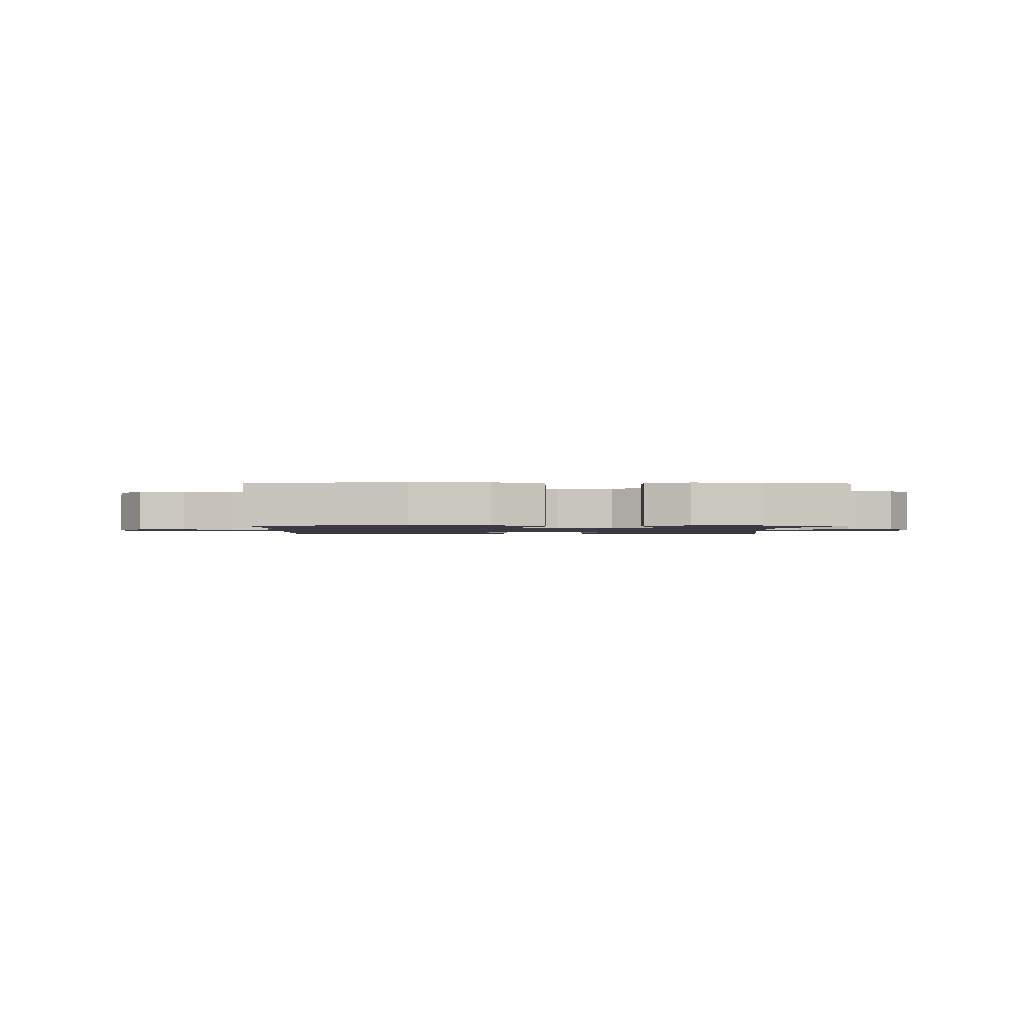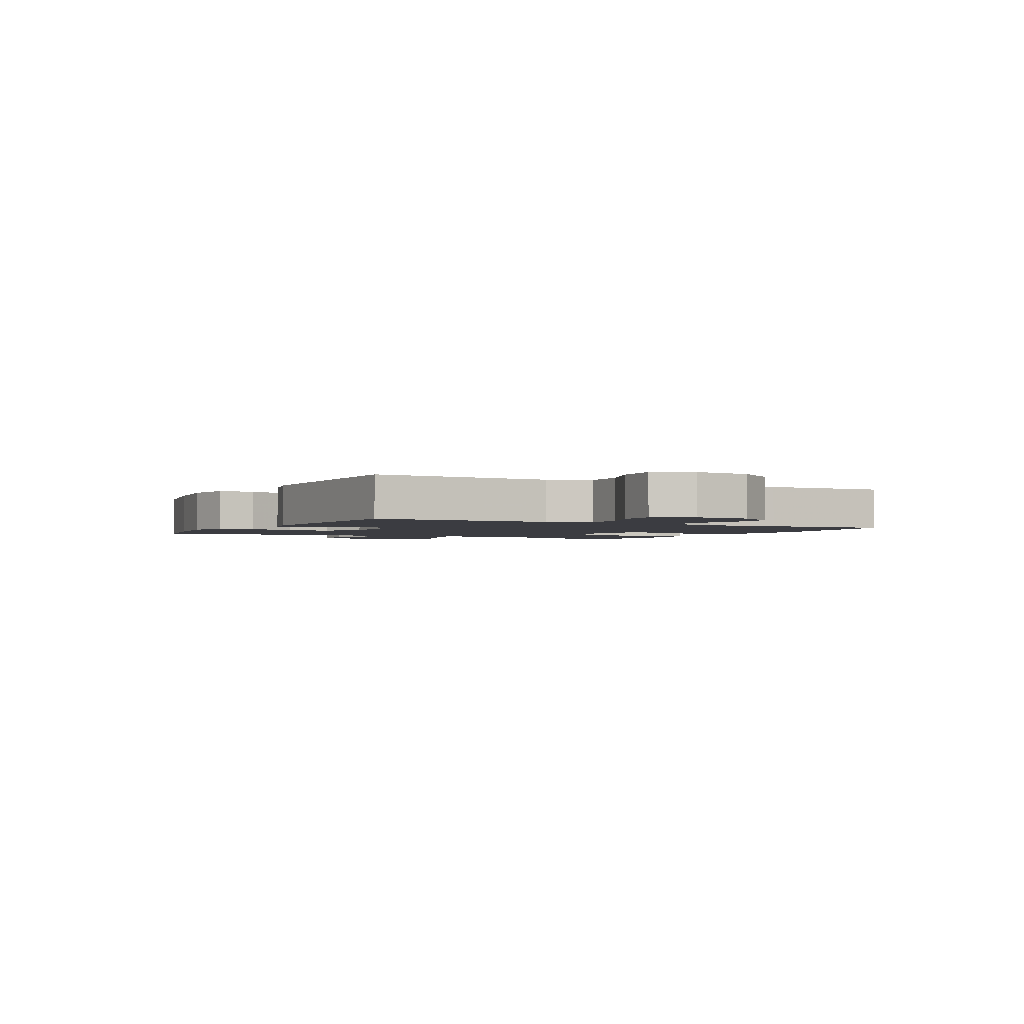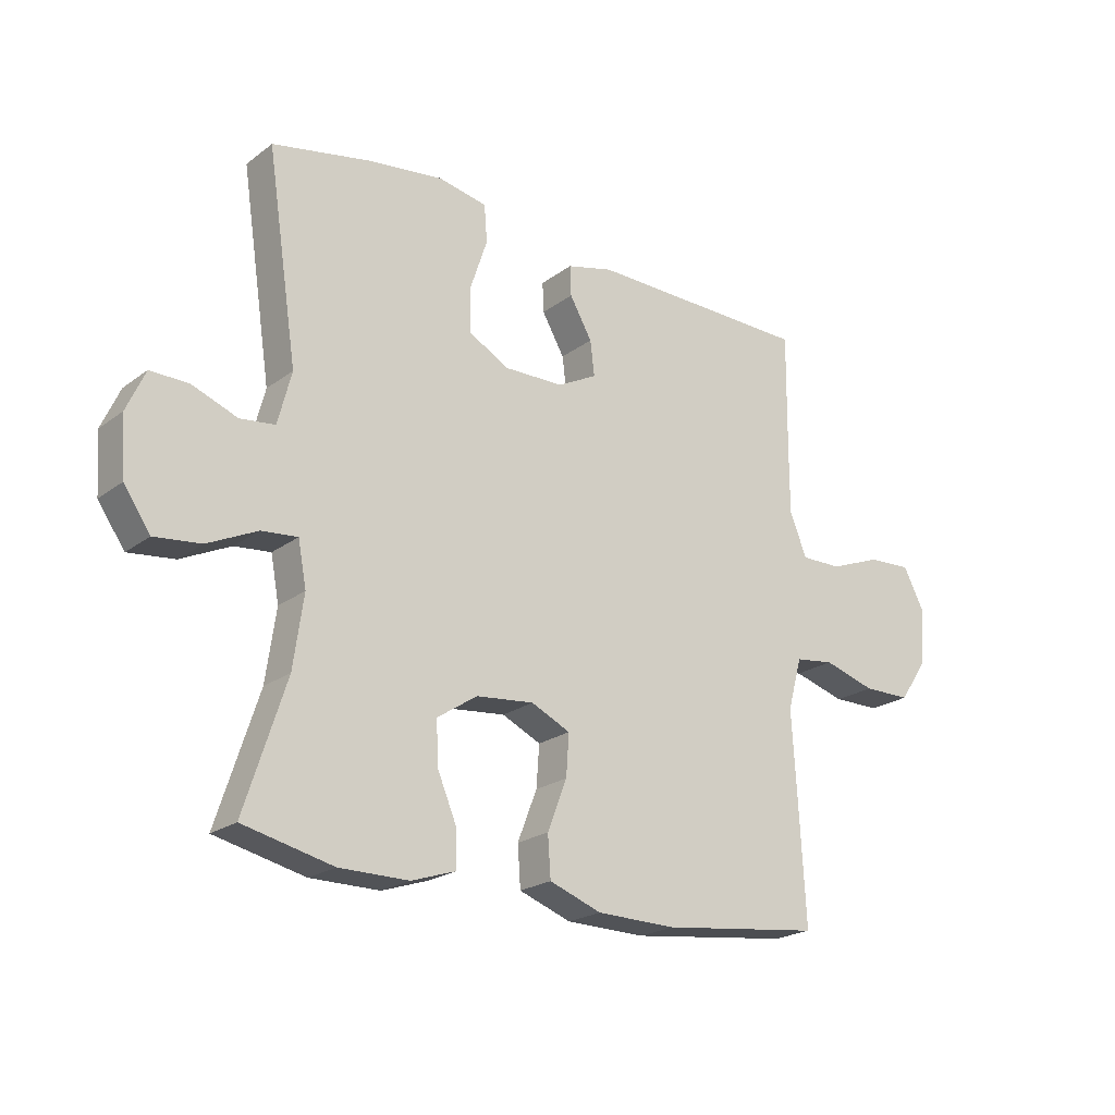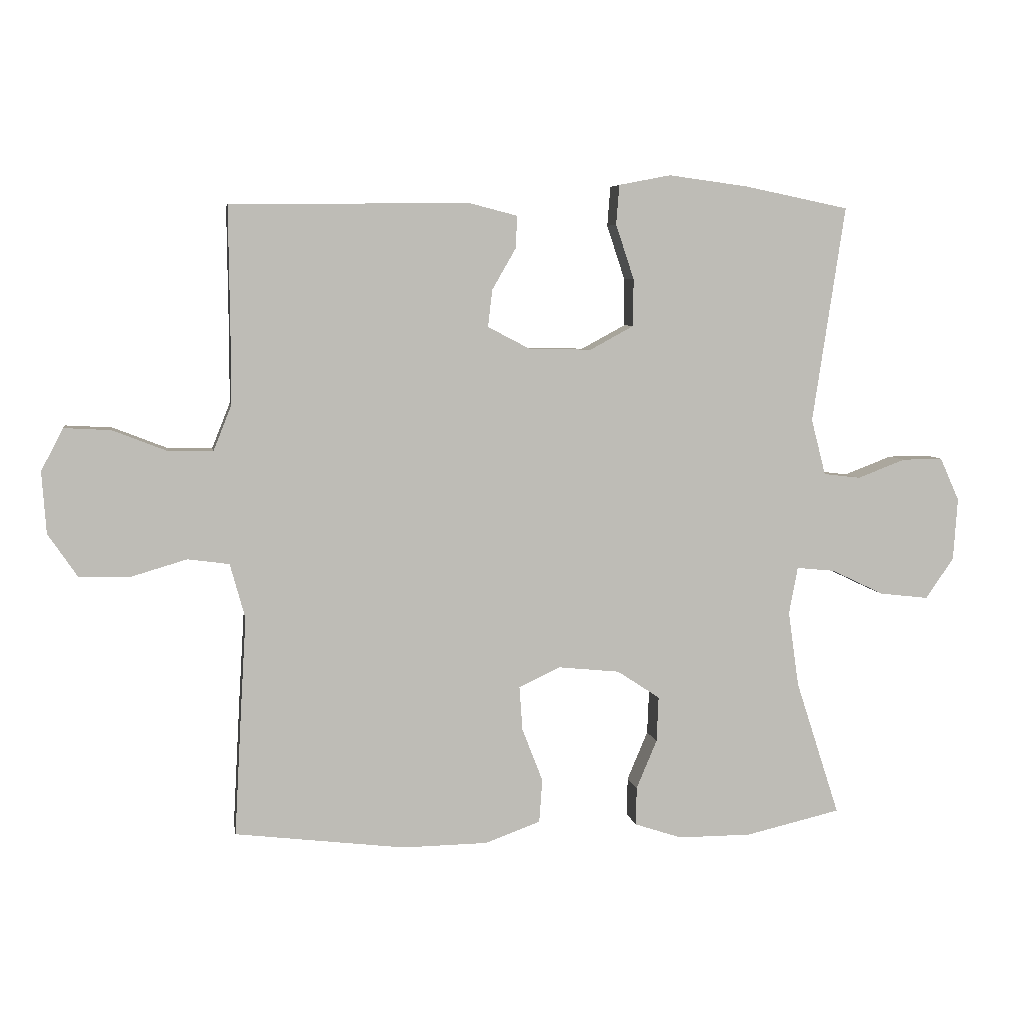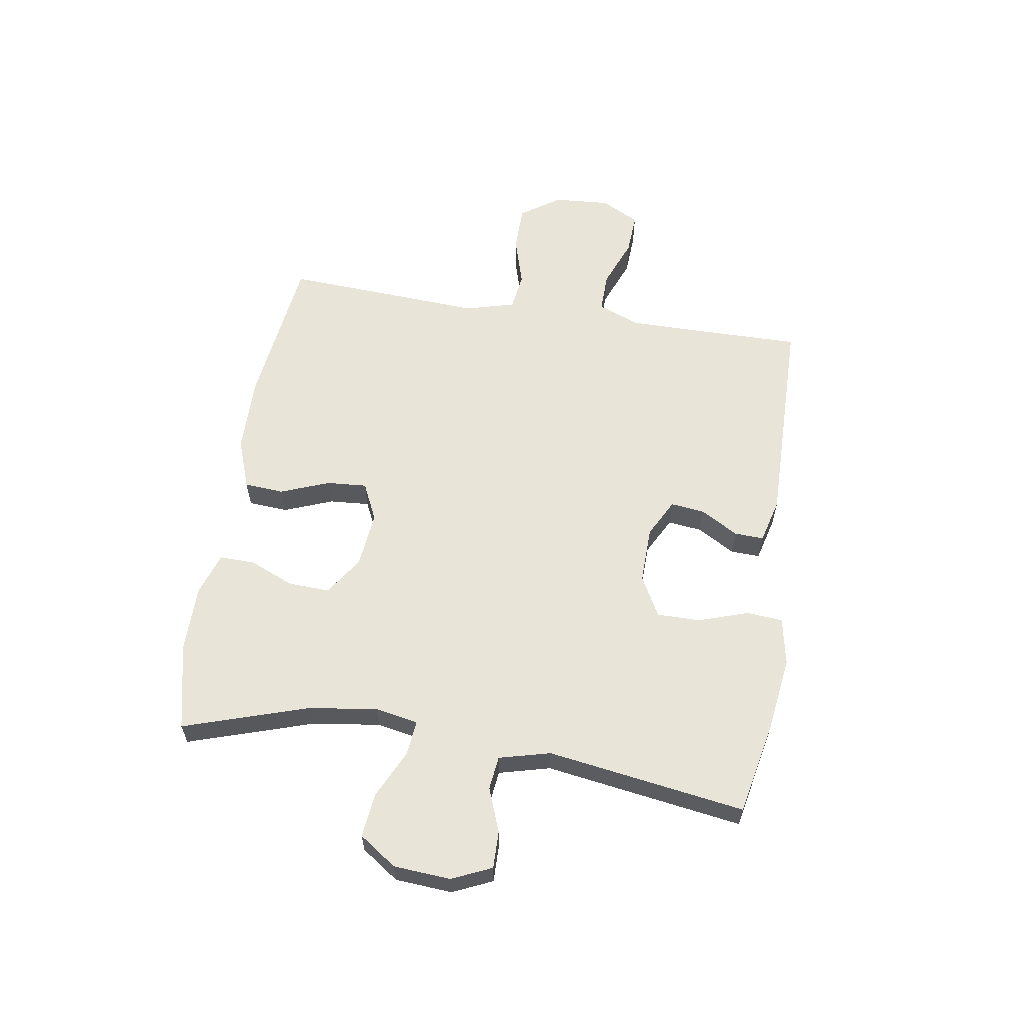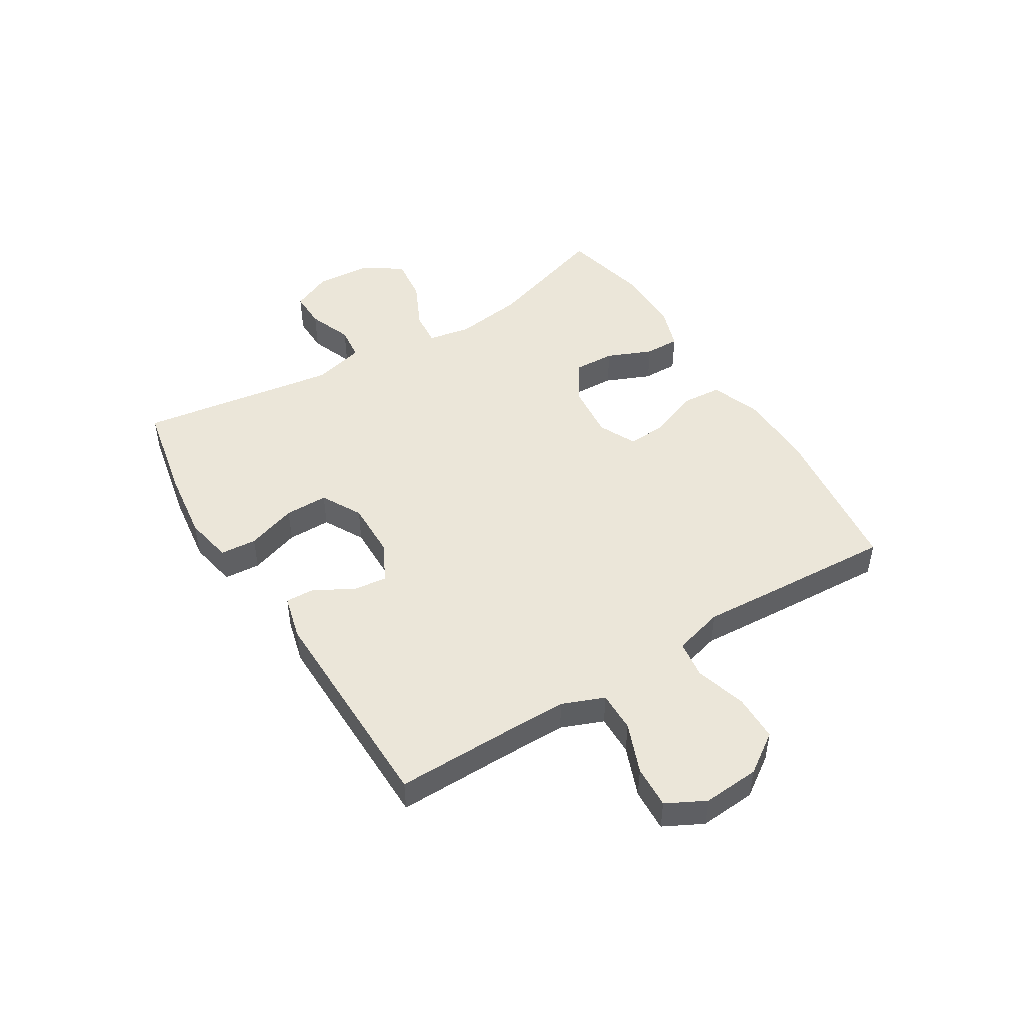
<metadata>
{"format":"obj","ext":"obj","renderer":"f3d","projection":"perspective","resolution":1024,"background":"white","views":[{"elev":-1.4,"azim":178.4,"up":"+Y"},{"elev":-2.2,"azim":61.6,"up":"+Y"},{"elev":-21.7,"azim":-38.0,"up":"+Z"},{"elev":5.7,"azim":170.7,"up":"+Z"},{"elev":60.1,"azim":-81.0,"up":"+Y"},{"elev":47.8,"azim":58.3,"up":"+Y"}]}
</metadata>
<code>
v 0.5 0.07 -0.5
v 0.229 0.07 -0.533
v 0.094 0.07 -0.531
v 0.006 0.07 -0.499
v 0.001 0.07 -0.43
v 0.034 0.07 -0.345
v 0.039 0.07 -0.275
v -0.027 0.07 -0.244
v -0.125 0.07 -0.254
v -0.193 0.07 -0.299
v -0.19 0.07 -0.371
v -0.157 0.07 -0.449
v -0.156 0.07 -0.51
v -0.231 0.07 -0.535
v -0.348 0.07 -0.535
v -0.5 0.07 -0.5
v -0.43 0.07 -0.284
v -0.413 0.07 -0.164
v -0.427 0.07 -0.089
v -0.488 0.07 -0.095
v -0.572 0.07 -0.135
v -0.65 0.07 -0.144
v -0.695 0.07 -0.079
v -0.702 0.07 0.02
v -0.671 0.07 0.089
v -0.606 0.07 0.088
v -0.53 0.07 0.059
v -0.471 0.07 0.066
v -0.448 0.07 0.155
v -0.5 0.07 0.5
v -0.334 0.07 0.534
v -0.206 0.07 0.551
v -0.123 0.07 0.535
v -0.118 0.07 0.472
v -0.147 0.07 0.385
v -0.147 0.07 0.31
v -0.077 0.07 0.272
v 0.023 0.07 0.274
v 0.09 0.07 0.309
v 0.083 0.07 0.368
v 0.045 0.07 0.434
v 0.043 0.07 0.485
v 0.121 0.07 0.505
v 0.5 0.07 0.5
v 0.498 0.07 0.305
v 0.498 0.07 0.188
v 0.527 0.07 0.115
v 0.597 0.07 0.116
v 0.684 0.07 0.15
v 0.758 0.07 0.154
v 0.793 0.07 0.087
v 0.786 0.07 -0.011
v 0.739 0.07 -0.08
v 0.658 0.07 -0.081
v 0.57 0.07 -0.055
v 0.504 0.07 -0.064
v 0.48 0.07 -0.151
v 0.488 0.07 -0.282
v 0.5 0 -0.5
v 0.229 0 -0.533
v 0.094 0 -0.531
v 0.006 0 -0.499
v 0.001 0 -0.43
v 0.034 0 -0.345
v 0.039 0 -0.275
v -0.027 0 -0.244
v -0.125 0 -0.254
v -0.193 0 -0.299
v -0.19 0 -0.371
v -0.157 0 -0.449
v -0.156 0 -0.51
v -0.231 0 -0.535
v -0.348 0 -0.535
v -0.5 0 -0.5
v -0.43 0 -0.284
v -0.413 0 -0.164
v -0.427 0 -0.089
v -0.488 0 -0.095
v -0.572 0 -0.135
v -0.65 0 -0.144
v -0.695 0 -0.079
v -0.702 0 0.02
v -0.671 0 0.089
v -0.606 0 0.088
v -0.53 0 0.059
v -0.471 0 0.066
v -0.448 0 0.155
v -0.5 0 0.5
v -0.334 0 0.534
v -0.206 0 0.551
v -0.123 0 0.535
v -0.118 0 0.472
v -0.147 0 0.385
v -0.147 0 0.31
v -0.077 0 0.272
v 0.023 0 0.274
v 0.09 0 0.309
v 0.083 0 0.368
v 0.045 0 0.434
v 0.043 0 0.485
v 0.121 0 0.505
v 0.5 0 0.5
v 0.498 0 0.305
v 0.498 0 0.188
v 0.527 0 0.115
v 0.597 0 0.116
v 0.684 0 0.15
v 0.758 0 0.154
v 0.793 0 0.087
v 0.786 0 -0.011
v 0.739 0 -0.08
v 0.658 0 -0.081
v 0.57 0 -0.055
v 0.504 0 -0.064
v 0.48 0 -0.151
v 0.488 0 -0.282
f 4 5 6
f 3 4 6
f 2 3 6
f 1 2 6
f 58 1 6
f 57 58 6
f 56 57 6 7
f 53 54 55
f 52 53 55
f 51 52 55
f 50 51 55
f 49 50 55
f 48 49 55
f 47 48 55 56
f 56 7 8
f 47 56 8
f 46 47 8
f 43 44 45
f 42 43 45
f 41 42 45
f 40 41 45
f 39 40 45 46
f 46 8 9
f 39 46 9
f 38 39 9
f 33 34 35
f 32 33 35
f 31 32 35
f 30 31 35
f 29 30 35
f 28 29 35 36
f 25 26 27
f 24 25 27
f 23 24 27
f 22 23 27
f 21 22 27
f 20 21 27
f 19 20 27 28
f 15 16 17
f 14 15 17
f 13 14 17
f 12 13 17
f 11 12 17
f 10 11 17 18
f 10 18 19
f 9 10 19
f 38 9 19
f 37 38 19
f 19 28 36 37
f 64 63 62
f 64 62 61
f 64 61 60
f 64 60 59
f 64 59 116
f 64 116 115
f 65 64 115 114
f 113 112 111
f 113 111 110
f 113 110 109
f 113 109 108
f 113 108 107
f 113 107 106
f 114 113 106 105
f 66 65 114
f 66 114 105
f 66 105 104
f 103 102 101
f 103 101 100
f 103 100 99
f 103 99 98
f 104 103 98 97
f 67 66 104
f 67 104 97
f 67 97 96
f 93 92 91
f 93 91 90
f 93 90 89
f 93 89 88
f 93 88 87
f 94 93 87 86
f 85 84 83
f 85 83 82
f 85 82 81
f 85 81 80
f 85 80 79
f 85 79 78
f 86 85 78 77
f 75 74 73
f 75 73 72
f 75 72 71
f 75 71 70
f 75 70 69
f 76 75 69 68
f 77 76 68
f 77 68 67
f 77 67 96
f 77 96 95
f 95 94 86 77
f 1 59 60 2
f 2 60 61 3
f 3 61 62 4
f 4 62 63 5
f 5 63 64 6
f 6 64 65 7
f 7 65 66 8
f 8 66 67 9
f 9 67 68 10
f 10 68 69 11
f 11 69 70 12
f 12 70 71 13
f 13 71 72 14
f 14 72 73 15
f 15 73 74 16
f 16 74 75 17
f 17 75 76 18
f 18 76 77 19
f 19 77 78 20
f 20 78 79 21
f 21 79 80 22
f 22 80 81 23
f 23 81 82 24
f 24 82 83 25
f 25 83 84 26
f 26 84 85 27
f 27 85 86 28
f 28 86 87 29
f 29 87 88 30
f 30 88 89 31
f 31 89 90 32
f 32 90 91 33
f 33 91 92 34
f 34 92 93 35
f 35 93 94 36
f 36 94 95 37
f 37 95 96 38
f 38 96 97 39
f 39 97 98 40
f 40 98 99 41
f 41 99 100 42
f 42 100 101 43
f 43 101 102 44
f 44 102 103 45
f 45 103 104 46
f 46 104 105 47
f 47 105 106 48
f 48 106 107 49
f 49 107 108 50
f 50 108 109 51
f 51 109 110 52
f 52 110 111 53
f 53 111 112 54
f 54 112 113 55
f 55 113 114 56
f 56 114 115 57
f 57 115 116 58
f 58 116 59 1

</code>
